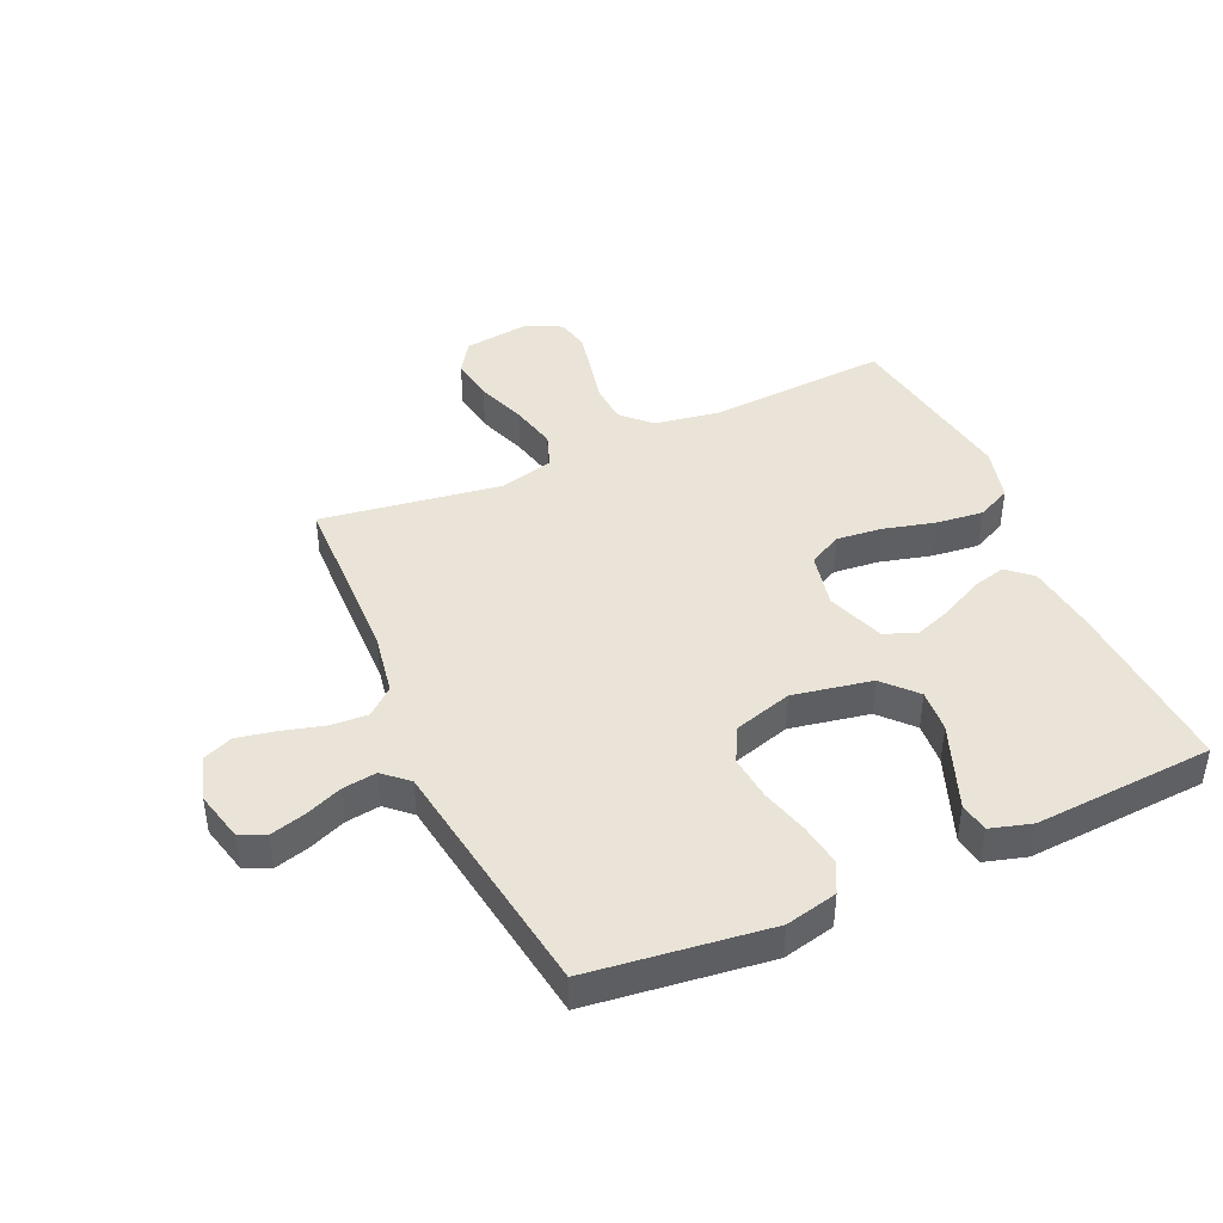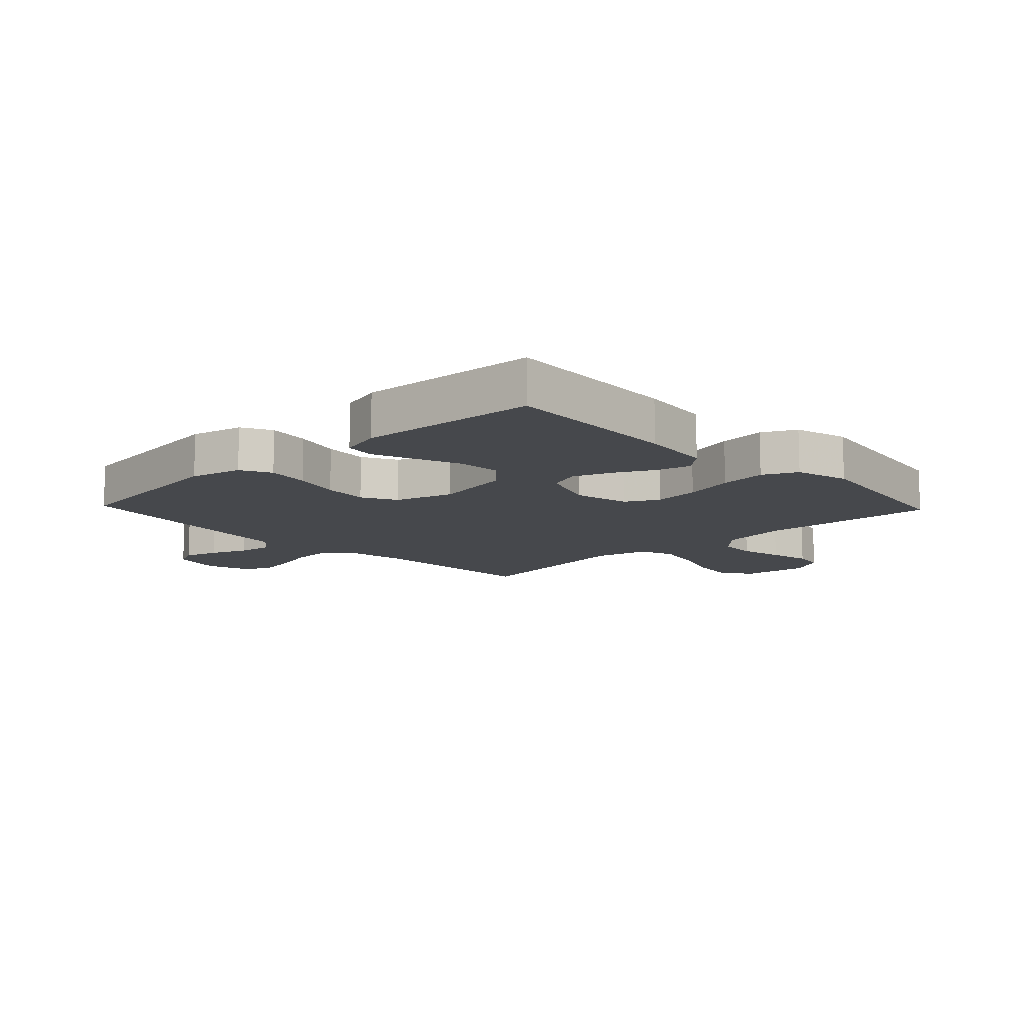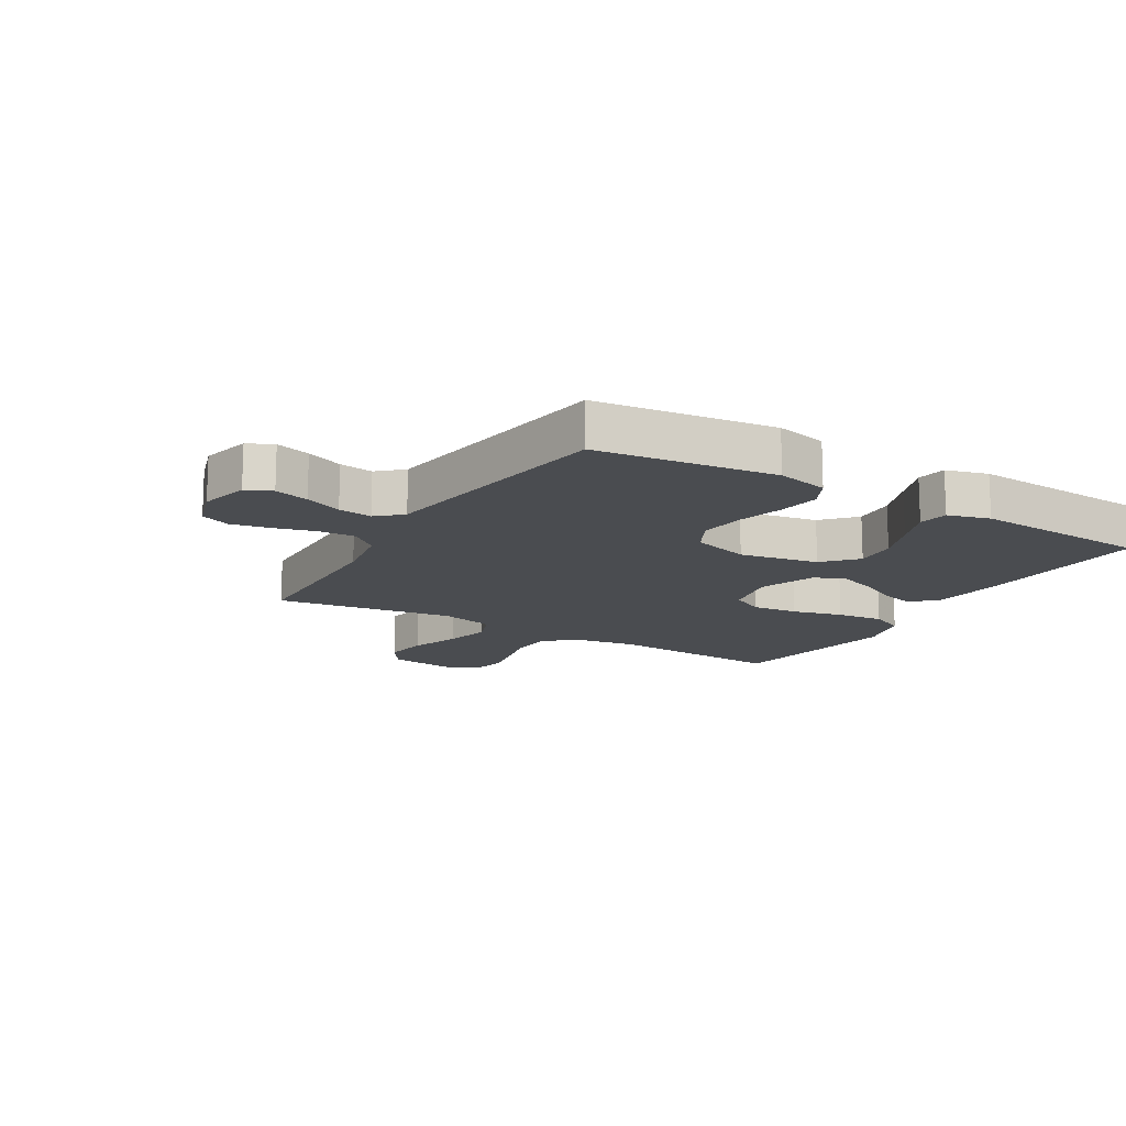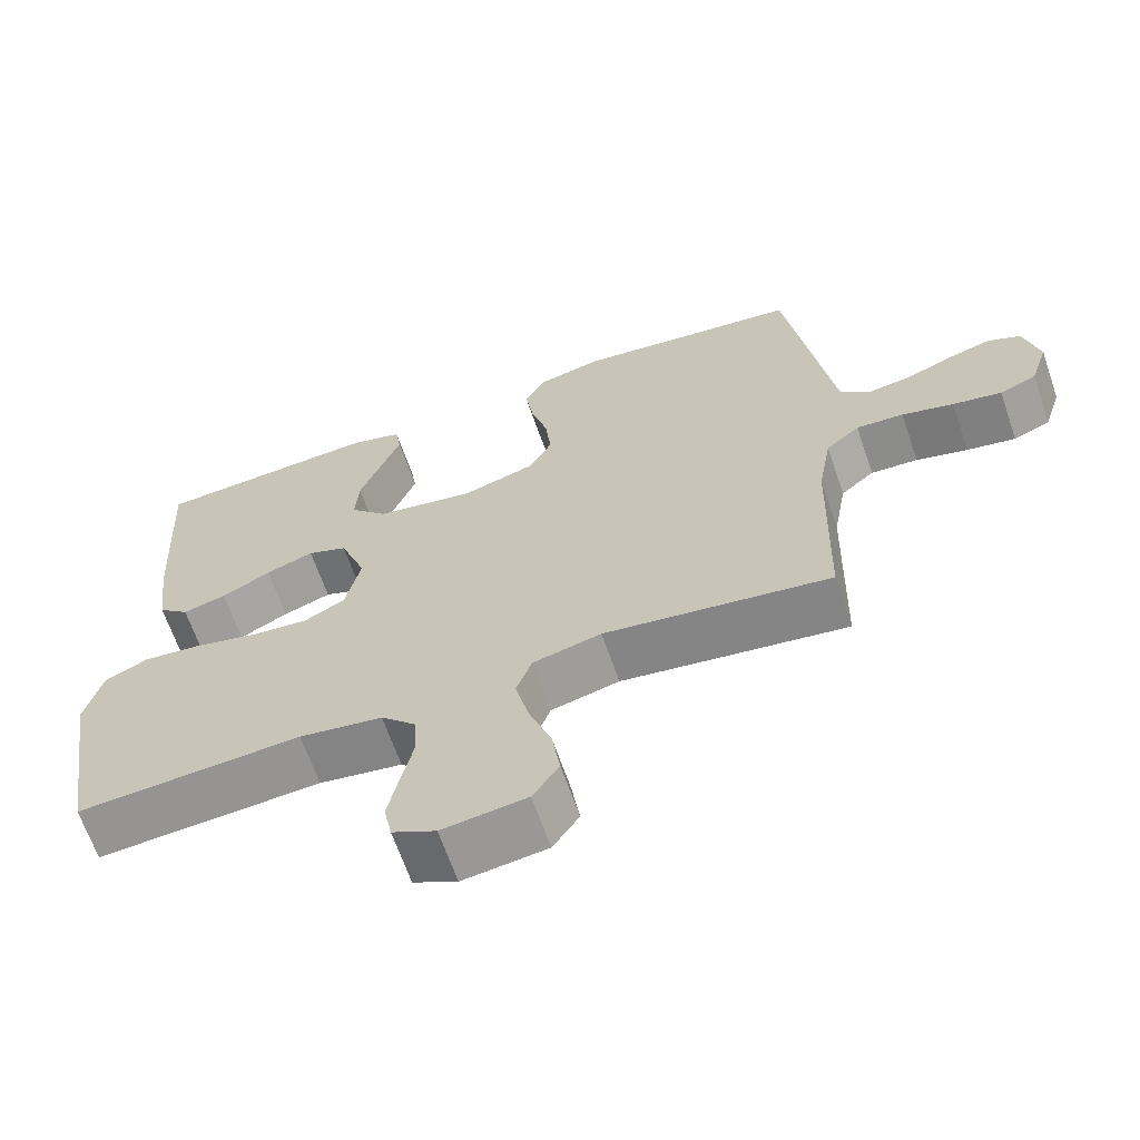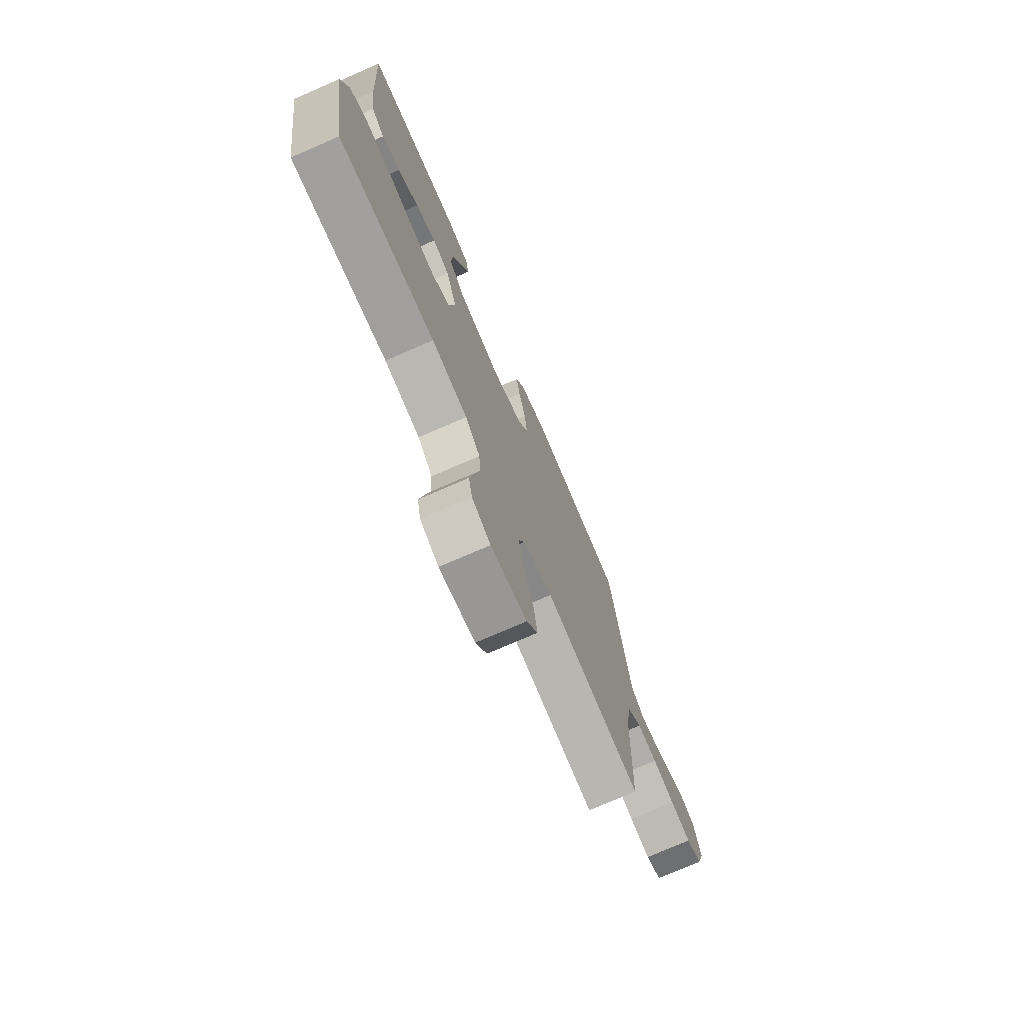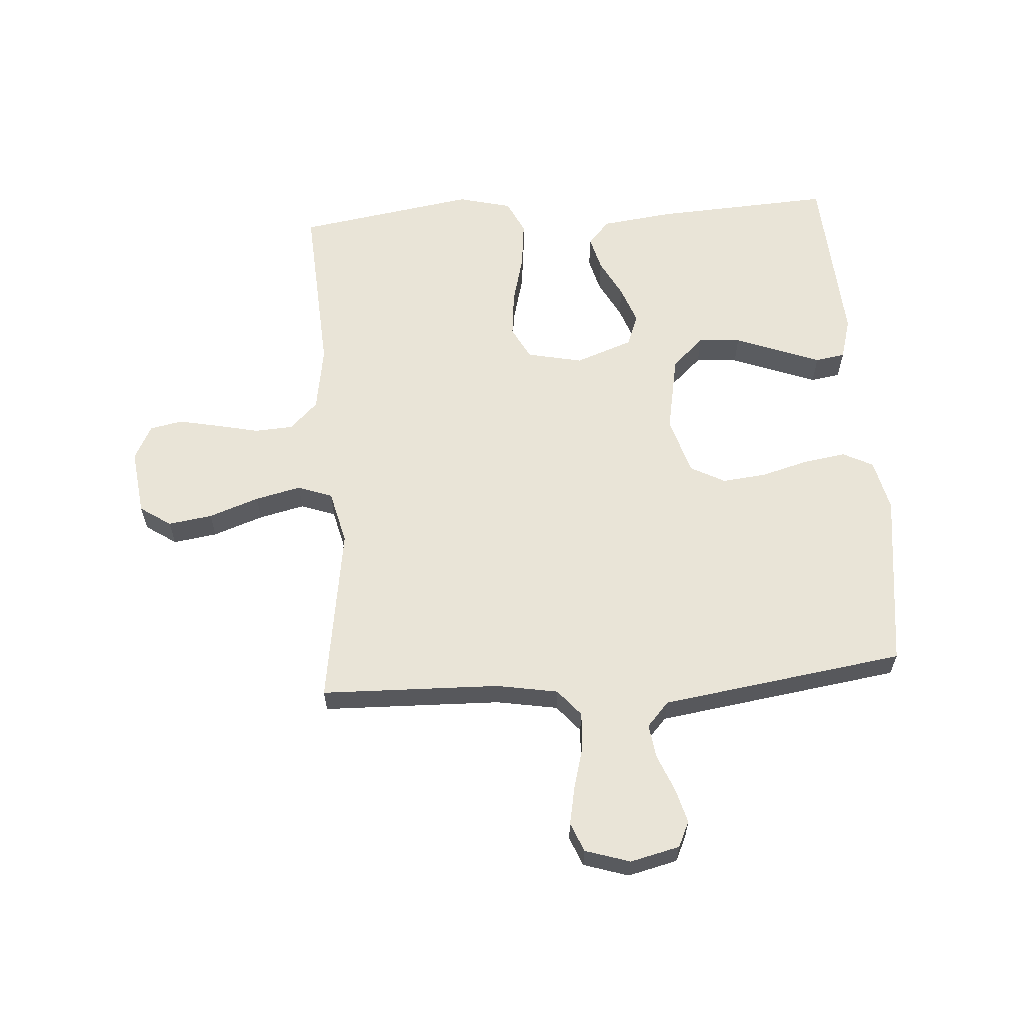
<metadata>
{"format":"obj","ext":"obj","renderer":"f3d","projection":"perspective","resolution":1024,"background":"white","views":[{"elev":43.1,"azim":-24.2,"up":"+Y"},{"elev":-11.5,"azim":43.6,"up":"+Y"},{"elev":-14.7,"azim":-30.9,"up":"+Y"},{"elev":-65.8,"azim":-161.0,"up":"+Z"},{"elev":-74.5,"azim":113.5,"up":"+Z"},{"elev":61.0,"azim":-94.0,"up":"+Y"}]}
</metadata>
<code>
v -0.5 0.07 -0.5
v -0.508 0.07 -0.2
v -0.526 0.07 -0.097
v -0.571 0.07 -0.059
v -0.634 0.07 -0.063
v -0.703 0.07 -0.082
v -0.768 0.07 -0.095
v -0.817 0.07 -0.075
v -0.841 0.07 0
v -0.821 0.07 0.083
v -0.778 0.07 0.103
v -0.72 0.07 0.087
v -0.658 0.07 0.062
v -0.601 0.07 0.054
v -0.56 0.07 0.091
v -0.544 0.07 0.2
v -0.5 0.07 0.5
v -0.2 0.07 0.538
v -0.113 0.07 0.518
v -0.087 0.07 0.467
v -0.098 0.07 0.396
v -0.12 0.07 0.317
v -0.128 0.07 0.242
v -0.097 0.07 0.184
v 0 0.07 0.155
v 0.132 0.07 0.18
v 0.182 0.07 0.234
v 0.177 0.07 0.305
v 0.148 0.07 0.381
v 0.122 0.07 0.449
v 0.13 0.07 0.499
v 0.2 0.07 0.519
v 0.5 0.07 0.5
v 0.483 0.07 0.2
v 0.468 0.07 0.081
v 0.427 0.07 0.045
v 0.369 0.07 0.06
v 0.304 0.07 0.094
v 0.24 0.07 0.117
v 0.187 0.07 0.096
v 0.152 0.07 0
v 0.172 0.07 -0.093
v 0.227 0.07 -0.122
v 0.304 0.07 -0.114
v 0.389 0.07 -0.092
v 0.468 0.07 -0.083
v 0.525 0.07 -0.11
v 0.548 0.07 -0.2
v 0.5 0.07 -0.5
v 0.2 0.07 -0.482
v 0.089 0.07 -0.5
v 0.043 0.07 -0.547
v 0.039 0.07 -0.611
v 0.055 0.07 -0.683
v 0.069 0.07 -0.752
v 0.058 0.07 -0.806
v 0 0.07 -0.836
v -0.112 0.07 -0.822
v -0.147 0.07 -0.77
v -0.136 0.07 -0.696
v -0.106 0.07 -0.612
v -0.088 0.07 -0.535
v -0.109 0.07 -0.477
v -0.2 0.07 -0.455
v -0.5 0 -0.5
v -0.508 0 -0.2
v -0.526 0 -0.097
v -0.571 0 -0.059
v -0.634 0 -0.063
v -0.703 0 -0.082
v -0.768 0 -0.095
v -0.817 0 -0.075
v -0.841 0 0
v -0.821 0 0.083
v -0.778 0 0.103
v -0.72 0 0.087
v -0.658 0 0.062
v -0.601 0 0.054
v -0.56 0 0.091
v -0.544 0 0.2
v -0.5 0 0.5
v -0.2 0 0.538
v -0.113 0 0.518
v -0.087 0 0.467
v -0.098 0 0.396
v -0.12 0 0.317
v -0.128 0 0.242
v -0.097 0 0.184
v 0 0 0.155
v 0.132 0 0.18
v 0.182 0 0.234
v 0.177 0 0.305
v 0.148 0 0.381
v 0.122 0 0.449
v 0.13 0 0.499
v 0.2 0 0.519
v 0.5 0 0.5
v 0.483 0 0.2
v 0.468 0 0.081
v 0.427 0 0.045
v 0.369 0 0.06
v 0.304 0 0.094
v 0.24 0 0.117
v 0.187 0 0.096
v 0.152 0 0
v 0.172 0 -0.093
v 0.227 0 -0.122
v 0.304 0 -0.114
v 0.389 0 -0.092
v 0.468 0 -0.083
v 0.525 0 -0.11
v 0.548 0 -0.2
v 0.5 0 -0.5
v 0.2 0 -0.482
v 0.089 0 -0.5
v 0.043 0 -0.547
v 0.039 0 -0.611
v 0.055 0 -0.683
v 0.069 0 -0.752
v 0.058 0 -0.806
v 0 0 -0.836
v -0.112 0 -0.822
v -0.147 0 -0.77
v -0.136 0 -0.696
v -0.106 0 -0.612
v -0.088 0 -0.535
v -0.109 0 -0.477
v -0.2 0 -0.455
f 58 59 60 61
f 58 61 62
f 57 58 62
f 56 57 62
f 53 54 55 56
f 53 56 62 63
f 47 48 49 50
f 47 50 51
f 44 45 46 47
f 43 44 47 51
f 42 43 51 52
f 35 36 37 38
f 35 38 39
f 34 35 39
f 33 34 39
f 32 33 39 40
f 29 30 31 32
f 28 29 32
f 27 28 32
f 19 20 21 22
f 19 22 23
f 16 17 18 19
f 15 16 19 23
f 14 15 23 24
f 10 11 12 13
f 10 13 14
f 9 10 14
f 8 9 14
f 5 6 7 8
f 5 8 14 24
f 64 1 2
f 63 64 2 3
f 52 53 63 3
f 41 42 52 3
f 27 32 40
f 26 27 40 41
f 25 26 41 3
f 4 5 24 25
f 3 4 25
f 125 124 123 122
f 126 125 122
f 126 122 121
f 126 121 120
f 120 119 118 117
f 127 126 120 117
f 114 113 112 111
f 115 114 111
f 111 110 109 108
f 115 111 108 107
f 116 115 107 106
f 102 101 100 99
f 103 102 99
f 103 99 98
f 103 98 97
f 104 103 97 96
f 96 95 94 93
f 96 93 92
f 96 92 91
f 86 85 84 83
f 87 86 83
f 83 82 81 80
f 87 83 80 79
f 88 87 79 78
f 77 76 75 74
f 78 77 74
f 78 74 73
f 78 73 72
f 72 71 70 69
f 88 78 72 69
f 66 65 128
f 67 66 128 127
f 67 127 117 116
f 67 116 106 105
f 104 96 91
f 105 104 91 90
f 67 105 90 89
f 89 88 69 68
f 89 68 67
f 1 65 66 2
f 2 66 67 3
f 3 67 68 4
f 4 68 69 5
f 5 69 70 6
f 6 70 71 7
f 7 71 72 8
f 8 72 73 9
f 9 73 74 10
f 10 74 75 11
f 11 75 76 12
f 12 76 77 13
f 13 77 78 14
f 14 78 79 15
f 15 79 80 16
f 16 80 81 17
f 17 81 82 18
f 18 82 83 19
f 19 83 84 20
f 20 84 85 21
f 21 85 86 22
f 22 86 87 23
f 23 87 88 24
f 24 88 89 25
f 25 89 90 26
f 26 90 91 27
f 27 91 92 28
f 28 92 93 29
f 29 93 94 30
f 30 94 95 31
f 31 95 96 32
f 32 96 97 33
f 33 97 98 34
f 34 98 99 35
f 35 99 100 36
f 36 100 101 37
f 37 101 102 38
f 38 102 103 39
f 39 103 104 40
f 40 104 105 41
f 41 105 106 42
f 42 106 107 43
f 43 107 108 44
f 44 108 109 45
f 45 109 110 46
f 46 110 111 47
f 47 111 112 48
f 48 112 113 49
f 49 113 114 50
f 50 114 115 51
f 51 115 116 52
f 52 116 117 53
f 53 117 118 54
f 54 118 119 55
f 55 119 120 56
f 56 120 121 57
f 57 121 122 58
f 58 122 123 59
f 59 123 124 60
f 60 124 125 61
f 61 125 126 62
f 62 126 127 63
f 63 127 128 64
f 64 128 65 1

</code>
